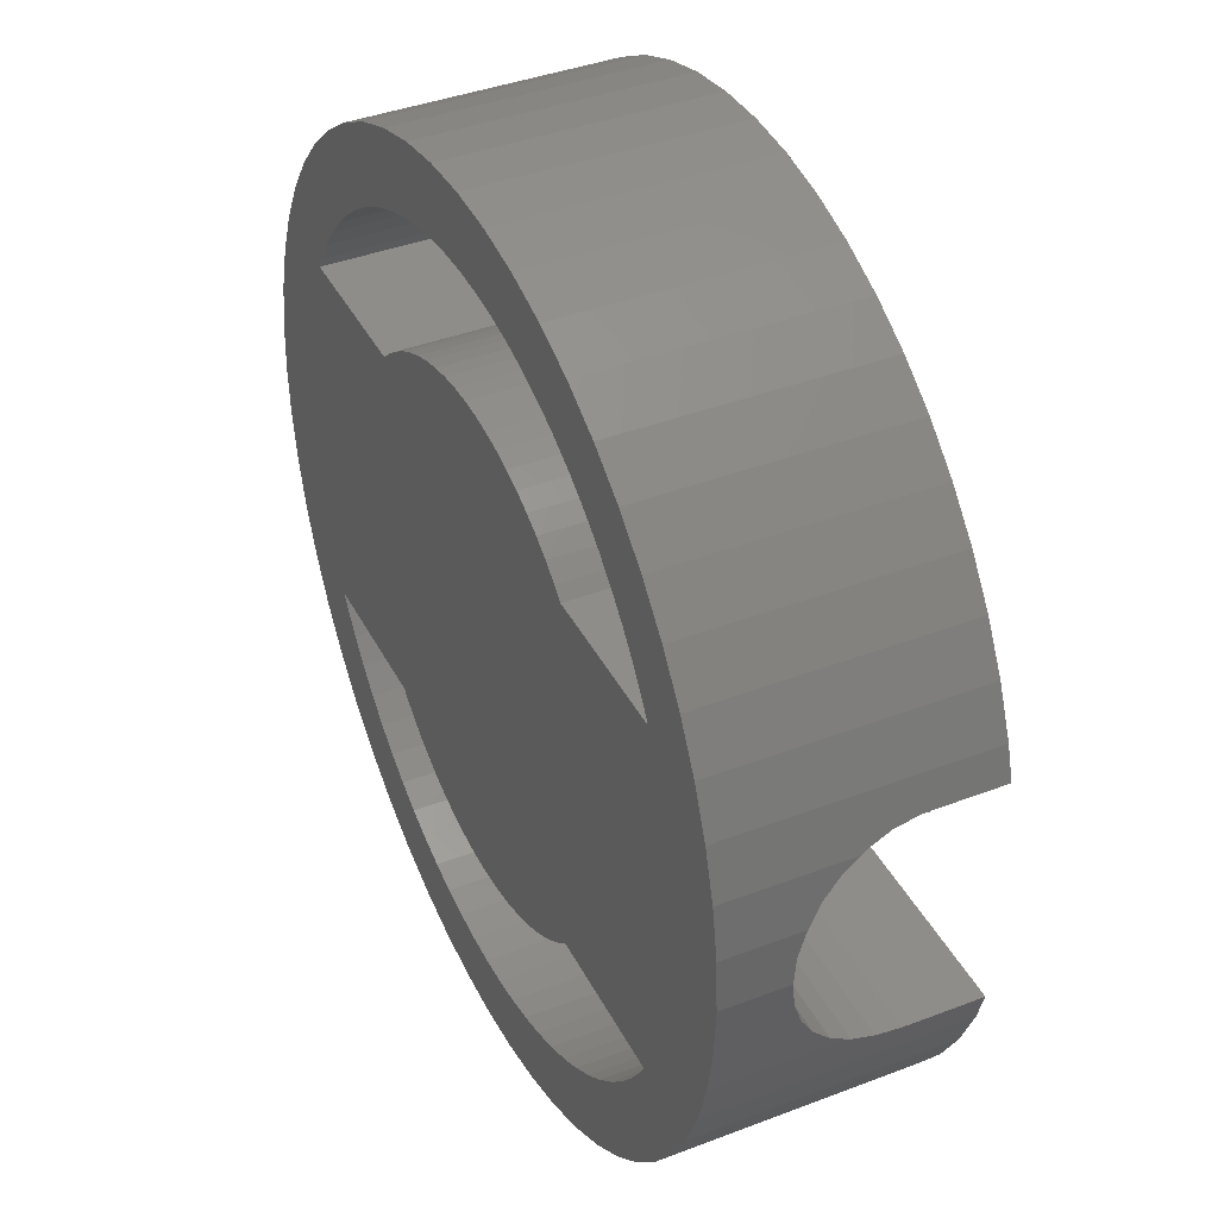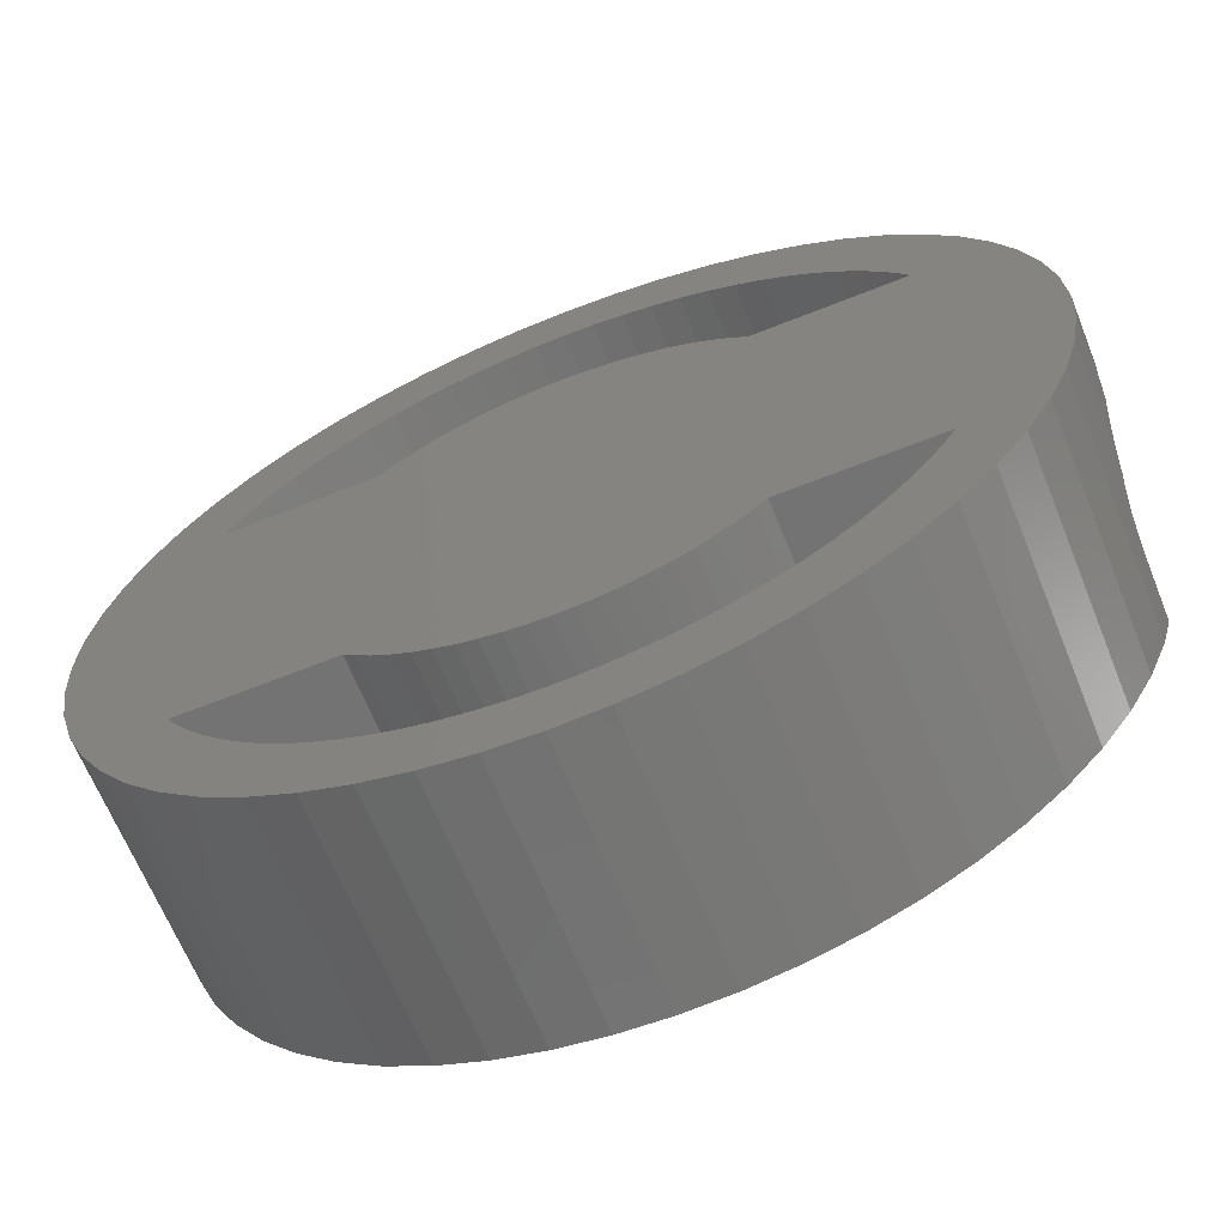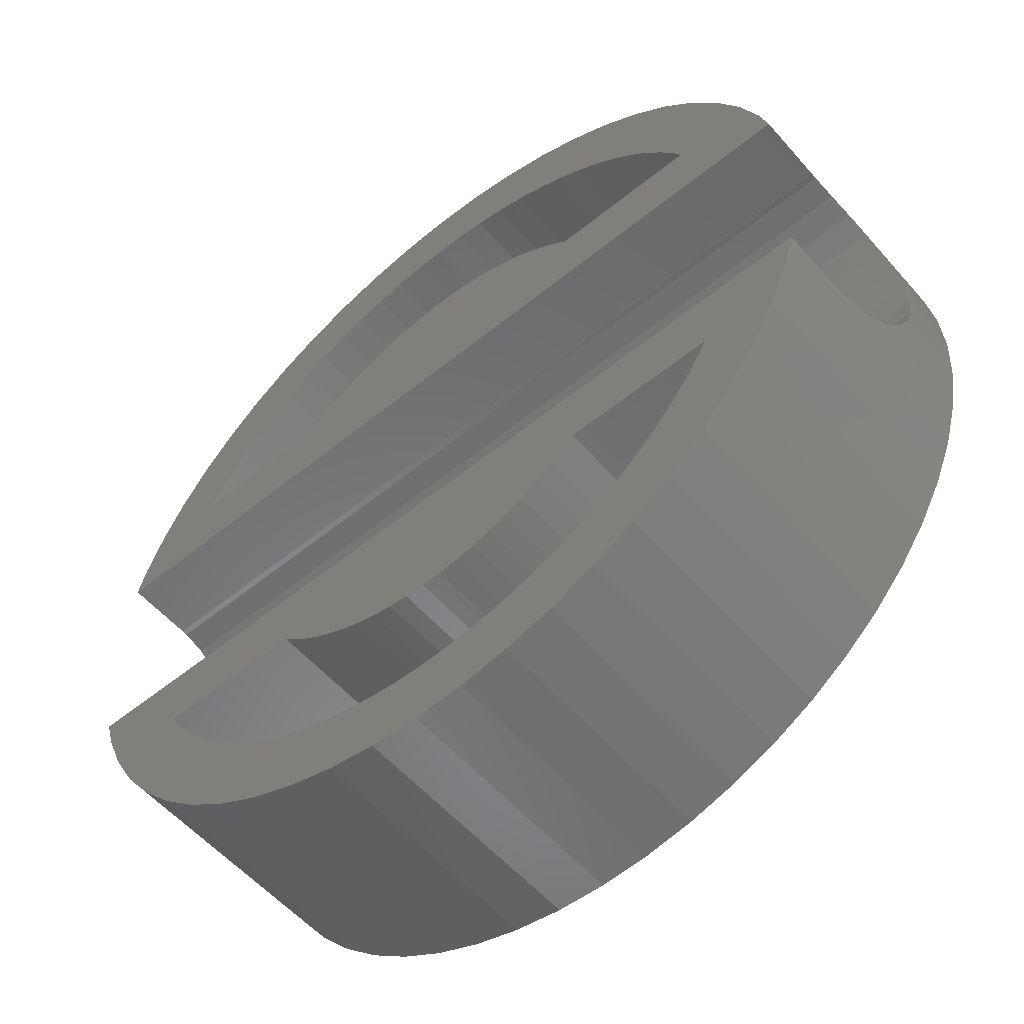
<metadata>
{"format":"stl","ext":"stl","renderer":"f3d","projection":"perspective","resolution":1024,"background":"white","views":[{"elev":40.1,"azim":-115.3,"up":"+Y"},{"elev":-65.4,"azim":-158.1,"up":"+Y"},{"elev":-55.8,"azim":40.4,"up":"+Y"}]}
</metadata>
<code>
# stl→obj: 352 verts, 708 faces
v -14.1 0 0
v -14.01 1.579 0
v -14.01 -1.579 0
v -13.75 3.138 0
v -13.31 4.657 0
v -12.7 6.118 0
v -11.94 7.502 0
v -11.02 8.791 0
v -9.97 9.97 0
v -8.791 11.02 0
v -7.502 11.94 0
v -10.15 6.218 0
v -6.118 12.7 0
v -6.995 9.627 0
v -4.657 13.31 0
v -5.402 10.6 0
v -3.138 13.75 0
v -4.554 10.99 0
v -1.579 14.01 0
v -2.778 11.57 0
v 0 14.1 0
v -0.9337 11.86 0
v 1.579 14.01 0
v 0.9337 11.86 0
v 3.138 13.75 0
v 1.862 11.75 0
v 4.657 13.31 0
v 3.677 11.32 0
v 6.118 12.7 0
v 4.554 10.99 0
v 7.502 11.94 0
v 6.218 10.15 0
v 8.791 11.02 0
v 6.995 9.627 0
v 9.97 9.97 0
v 8.415 8.415 0
v 11.02 8.791 0
v 9.049 7.728 0
v 11.94 7.502 0
v 10.35 5.85 0
v 12.7 6.118 0
v 13.31 4.657 0
v 13.75 3.138 0
v 14.01 1.579 0
v 14.1 0 0
v 14.01 -1.579 0
v 13.75 -3.138 0
v 13.31 -4.657 0
v 12.7 -6.118 0
v 10.15 -6.218 0
v 11.94 -7.502 0
v 9.049 -7.728 0
v 11.02 -8.791 0
v 7.728 -9.049 0
v 9.97 -9.97 0
v 6.995 -9.627 0
v 8.791 -11.02 0
v 5.402 -10.6 0
v 7.502 -11.94 0
v 3.677 -11.32 0
v 6.118 -12.7 0
v 2.778 -11.57 0
v 4.657 -13.31 0
v 0.9337 -11.86 0
v 3.138 -13.75 0
v -0.9337 -11.86 0
v 1.579 -14.01 0
v -2.778 -11.57 0
v 0 -14.1 0
v -4.554 -10.99 0
v -1.579 -14.01 0
v -6.218 -10.15 0
v -3.138 -13.75 0
v -7.728 -9.049 0
v -4.657 -13.31 0
v -6.118 -12.7 0
v -7.502 -11.94 0
v -8.791 -11.02 0
v -9.97 -9.97 0
v -11.02 -8.791 0
v -11.94 -7.502 0
v -12.7 -6.118 0
v -13.31 -4.657 0
v -13.75 -3.138 0
v -8.415 -8.415 0
v -9.049 -7.728 0
v -10.35 -5.85 0
v -10.15 -6.218 0
v -9.627 -6.995 0
v -6.995 -9.627 0
v -5.402 -10.6 0
v -3.677 -11.32 0
v -6.218 10.15 0
v -1.862 -11.75 0
v 0 -11.9 0
v -3.677 11.32 0
v 1.862 -11.75 0
v -1.862 11.75 0
v 0 11.9 0
v 4.554 -10.99 0
v 6.218 -10.15 0
v 8.415 -8.415 0
v 9.627 -6.995 0
v 10.35 -5.85 0
v 5.595 -5.85 0
v 5.261 -6.159 0
v 4.232 -6.906 0
v 4.761 -6.553 0
v 3.1 -7.483 0
v 3.677 -7.217 0
v 1.891 -7.876 0
v 2.503 -7.704 0
v 0.6355 -8.075 0
v 1.267 -8 0
v 0 -8.1 0
v -1.891 -7.876 0
v -5.595 -5.85 0
v -1.267 -8 0
v -0.6355 -8.075 0
v -9.049 7.728 0
v -8.415 8.415 0
v -5.595 5.85 0
v -10.35 5.85 0
v -5.261 -6.159 0
v -2.503 -7.704 0
v -4.761 -6.553 0
v -3.1 -7.483 0
v -4.232 -6.906 0
v -3.677 -7.217 0
v -9.627 6.995 0
v -1.891 7.876 0
v -2.503 7.704 0
v -4.761 6.553 0
v -5.261 6.159 0
v -3.677 7.217 0
v -4.232 6.906 0
v -3.1 7.483 0
v 0 8.1 0
v -0.6355 8.075 0
v -1.267 8 0
v 1.267 8 0
v 0.6355 8.075 0
v 3.1 7.483 0
v 2.503 7.704 0
v 1.891 7.876 0
v 4.232 6.906 0
v 3.677 7.217 0
v 5.261 6.159 0
v 4.761 6.553 0
v 5.595 5.85 0
v 10.15 6.218 0
v 9.627 6.995 0
v 7.728 9.049 0
v 5.402 10.6 0
v 2.778 11.57 0
v -7.728 9.049 0
v -14.1 0 2
v -14.06 0.7846 2.085
v -14.01 1.533 2.337
v -14.01 1.579 2.365
v -14.01 -1.533 2.337
v -14.01 -1.579 2.365
v -14.06 -0.7846 2.085
v -13.81 -2.782 3.287
v -13.75 -3.138 3.812
v -13.9 -2.209 2.744
v -13.64 -3.517 4.674
v -13.31 -4.657 7.84
v -13.6 -3.65 5.65
v -13.6 -3.65 7.84
v -13.6 -3.645 5.452
v -13.72 -3.225 3.94
v -13.6 -3.634 5.65
v -12.7 -6.118 7.84
v -11.94 -7.502 7.84
v -11.02 -8.791 7.84
v -9.97 -9.97 7.84
v -8.791 -11.02 7.84
v -7.502 -11.94 7.84
v -6.118 -12.7 7.84
v -4.657 -13.31 7.84
v -3.138 -13.75 7.84
v -1.579 -14.01 7.84
v 0 -14.1 7.84
v 1.579 -14.01 7.84
v 3.138 -13.75 7.84
v 4.657 -13.31 7.84
v 6.118 -12.7 7.84
v 7.502 -11.94 7.84
v 8.791 -11.02 7.84
v 9.97 -9.97 7.84
v 11.02 -8.791 7.84
v 11.94 -7.502 7.84
v 12.7 -6.118 7.84
v 13.31 -4.657 7.84
v 13.64 -3.517 4.674
v 13.75 -3.138 3.812
v 13.72 -3.225 3.94
v 13.6 -3.65 5.65
v 13.6 -3.65 7.84
v 13.6 -3.645 5.452
v 13.6 -3.634 5.65
v 13.81 -2.782 3.287
v 14.01 -1.579 2.365
v 13.9 -2.209 2.744
v 14.01 -1.533 2.337
v 14.1 0 2
v 14.06 -0.7846 2.085
v 14.01 1.579 2.365
v 14.06 0.7846 2.085
v 14.01 1.533 2.337
v 13.75 3.138 3.812
v 13.9 2.209 2.744
v 13.81 2.782 3.287
v 13.31 4.657 7.84
v 13.6 3.645 5.452
v 13.6 3.65 7.84
v 13.6 3.65 5.65
v 13.64 3.517 4.674
v 13.72 3.225 3.94
v 13.6 3.634 5.65
v 12.7 6.118 7.84
v 11.94 7.502 7.84
v 11.02 8.791 7.84
v 9.97 9.97 7.84
v 8.791 11.02 7.84
v 7.502 11.94 7.84
v 6.118 12.7 7.84
v 4.657 13.31 7.84
v 3.138 13.75 7.84
v 1.579 14.01 7.84
v 0 14.1 7.84
v -1.579 14.01 7.84
v -3.138 13.75 7.84
v -4.657 13.31 7.84
v -6.118 12.7 7.84
v -7.502 11.94 7.84
v -8.791 11.02 7.84
v -9.97 9.97 7.84
v -11.02 8.791 7.84
v -11.94 7.502 7.84
v -12.7 6.118 7.84
v -13.31 4.657 7.84
v -13.75 3.138 3.812
v -13.72 3.225 3.94
v -13.64 3.517 4.674
v -13.6 3.645 5.452
v -13.6 3.634 5.65
v -13.6 3.65 5.65
v -13.6 3.65 7.84
v -13.9 2.209 2.744
v -13.81 2.782 3.287
v -10.35 -5.85 7.84
v -10.15 -6.218 7.84
v -5.595 -5.85 7.84
v -5.261 -6.159 7.84
v -4.761 -6.553 7.84
v -4.232 -6.906 7.84
v -3.677 -7.217 7.84
v -3.1 -7.483 7.84
v -2.503 -7.704 7.84
v -1.891 -7.876 7.84
v -1.267 -8 7.84
v -0.6355 -8.075 7.84
v 0 -8.1 7.84
v 0.6355 -8.075 7.84
v 1.267 -8 7.84
v 1.891 -7.876 7.84
v 2.503 -7.704 7.84
v 3.1 -7.483 7.84
v 3.677 -7.217 7.84
v 4.232 -6.906 7.84
v 4.761 -6.553 7.84
v 5.261 -6.159 7.84
v 5.595 -5.85 7.84
v 10.35 -5.85 7.84
v 10.15 -6.218 7.84
v 9.627 -6.995 7.84
v 9.049 -7.728 7.84
v 8.415 -8.415 7.84
v 7.728 -9.049 7.84
v 6.995 -9.627 7.84
v 6.218 -10.15 7.84
v 5.402 -10.6 7.84
v 4.554 -10.99 7.84
v 3.677 -11.32 7.84
v 2.778 -11.57 7.84
v 1.862 -11.75 7.84
v 0.9337 -11.86 7.84
v 0 -11.9 7.84
v -0.9337 -11.86 7.84
v -1.862 -11.75 7.84
v -2.778 -11.57 7.84
v -3.677 -11.32 7.84
v -4.554 -10.99 7.84
v -5.402 -10.6 7.84
v -6.218 -10.15 7.84
v -6.995 -9.627 7.84
v -7.728 -9.049 7.84
v -8.415 -8.415 7.84
v -9.049 -7.728 7.84
v -9.627 -6.995 7.84
v -9.627 6.995 7.84
v -10.15 6.218 7.84
v -10.35 5.85 7.84
v -9.049 7.728 7.84
v -8.415 8.415 7.84
v -7.728 9.049 7.84
v -6.995 9.627 7.84
v -6.218 10.15 7.84
v -5.402 10.6 7.84
v -4.554 10.99 7.84
v -3.677 11.32 7.84
v -2.778 11.57 7.84
v -1.862 11.75 7.84
v -0.9337 11.86 7.84
v 0 11.9 7.84
v 0.9337 11.86 7.84
v 1.862 11.75 7.84
v 2.778 11.57 7.84
v 3.677 11.32 7.84
v 4.554 10.99 7.84
v 5.402 10.6 7.84
v 6.218 10.15 7.84
v 6.995 9.627 7.84
v 7.728 9.049 7.84
v 8.415 8.415 7.84
v 9.049 7.728 7.84
v 9.627 6.995 7.84
v 10.15 6.218 7.84
v 10.35 5.85 7.84
v 5.595 5.85 7.84
v 5.261 6.159 7.84
v 4.761 6.553 7.84
v 4.232 6.906 7.84
v 3.677 7.217 7.84
v 3.1 7.483 7.84
v 2.503 7.704 7.84
v 1.891 7.876 7.84
v 1.267 8 7.84
v 0.6355 8.075 7.84
v 0 8.1 7.84
v -0.6355 8.075 7.84
v -1.267 8 7.84
v -1.891 7.876 7.84
v -2.503 7.704 7.84
v -3.1 7.483 7.84
v -3.677 7.217 7.84
v -4.232 6.906 7.84
v -4.761 6.553 7.84
v -5.261 6.159 7.84
v -5.595 5.85 7.84
f 1 2 3
f 3 2 4
f 3 4 5
f 3 5 6
f 3 6 7
f 3 7 8
f 3 8 9
f 3 9 10
f 3 10 11
f 12 11 13
f 14 13 15
f 16 15 17
f 18 17 19
f 20 19 21
f 22 21 23
f 24 23 25
f 26 25 27
f 28 27 29
f 30 29 31
f 32 31 33
f 34 33 35
f 36 35 37
f 38 37 39
f 40 39 41
f 3 41 42
f 3 42 43
f 3 43 44
f 3 44 45
f 3 45 46
f 3 46 47
f 3 47 48
f 3 48 49
f 50 49 51
f 52 51 53
f 54 53 55
f 56 55 57
f 58 57 59
f 60 59 61
f 62 61 63
f 64 63 65
f 66 65 67
f 68 67 69
f 70 69 71
f 72 71 73
f 74 73 75
f 3 75 76
f 3 76 77
f 3 77 78
f 3 78 79
f 3 79 80
f 3 80 81
f 3 81 82
f 3 82 83
f 3 83 84
f 85 75 86
f 3 87 88
f 3 88 89
f 3 89 75
f 89 86 75
f 74 75 85
f 90 73 74
f 72 73 90
f 91 71 72
f 92 69 70
f 14 15 93
f 94 67 68
f 16 17 18
f 95 65 66
f 18 19 96
f 97 63 64
f 20 21 98
f 22 23 99
f 100 59 60
f 101 57 58
f 56 57 101
f 54 55 56
f 102 53 54
f 52 53 102
f 103 51 52
f 50 51 103
f 104 49 50
f 105 3 104
f 3 49 104
f 106 3 105
f 107 3 108
f 3 106 108
f 109 3 110
f 111 3 112
f 110 3 107
f 113 3 114
f 112 3 109
f 115 3 113
f 116 117 118
f 117 3 118
f 114 3 111
f 3 119 118
f 120 13 121
f 122 3 123
f 124 116 125
f 126 125 127
f 128 127 129
f 123 11 12
f 130 12 13
f 3 11 123
f 131 3 132
f 133 122 134
f 135 122 136
f 122 133 136
f 3 122 135
f 3 135 137
f 3 137 132
f 138 3 139
f 3 131 140
f 3 140 139
f 141 3 142
f 3 138 142
f 143 3 144
f 3 141 145
f 3 145 144
f 146 3 147
f 3 143 147
f 148 3 149
f 3 146 149
f 40 3 150
f 3 148 150
f 151 39 40
f 3 40 41
f 152 39 151
f 38 39 152
f 36 37 38
f 153 35 36
f 34 35 153
f 32 33 34
f 154 31 32
f 30 31 154
f 28 29 30
f 155 27 28
f 26 27 155
f 24 25 26
f 99 23 24
f 98 21 22
f 96 19 20
f 93 15 16
f 156 13 14
f 121 13 156
f 120 130 13
f 87 3 117
f 117 116 124
f 124 125 126
f 126 127 128
f 58 59 100
f 119 3 115
f 60 61 62
f 64 65 95
f 66 67 94
f 68 69 92
f 70 71 91
f 62 63 97
f 1 157 2
f 2 157 158
f 2 158 159
f 159 160 2
f 1 3 157
f 161 3 162
f 163 3 161
f 157 3 163
f 3 84 162
f 164 84 165
f 166 84 164
f 162 84 166
f 84 83 165
f 167 83 168
f 169 168 170
f 171 168 169
f 167 168 171
f 172 83 167
f 165 83 172
f 171 169 173
f 83 82 168
f 168 82 174
f 82 81 174
f 174 81 175
f 81 80 175
f 175 80 176
f 80 79 176
f 176 79 177
f 177 79 78
f 178 177 78
f 178 78 77
f 179 178 77
f 179 77 76
f 180 179 76
f 180 76 75
f 181 180 75
f 181 75 73
f 182 181 73
f 182 73 71
f 183 182 71
f 183 71 69
f 184 183 69
f 184 69 67
f 185 184 67
f 185 67 65
f 186 185 65
f 186 65 63
f 187 186 63
f 187 63 61
f 188 187 61
f 188 61 59
f 189 188 59
f 189 59 57
f 190 189 57
f 190 57 55
f 191 190 55
f 191 55 53
f 192 191 53
f 192 53 51
f 193 192 51
f 193 51 49
f 194 193 49
f 194 49 48
f 195 194 48
f 195 48 47
f 196 195 47
f 197 198 47
f 199 200 195
f 198 196 47
f 199 195 201
f 202 199 201
f 196 201 195
f 197 47 46
f 203 197 46
f 204 205 46
f 205 203 46
f 204 46 45
f 206 204 45
f 207 208 45
f 208 206 45
f 45 44 209
f 210 45 211
f 211 45 209
f 207 45 210
f 44 43 212
f 213 44 214
f 214 44 212
f 209 44 213
f 43 42 215
f 216 43 215
f 217 218 215
f 216 219 43
f 218 216 215
f 212 43 220
f 219 220 43
f 221 216 218
f 42 41 222
f 215 42 222
f 41 39 223
f 222 41 223
f 39 37 224
f 223 39 224
f 37 35 225
f 224 37 225
f 33 226 35
f 35 226 225
f 31 227 33
f 33 227 226
f 29 228 31
f 31 228 227
f 27 229 29
f 29 229 228
f 25 230 27
f 27 230 229
f 23 231 25
f 25 231 230
f 21 232 23
f 23 232 231
f 19 233 21
f 21 233 232
f 17 234 19
f 19 234 233
f 15 235 17
f 17 235 234
f 13 236 15
f 15 236 235
f 11 237 13
f 13 237 236
f 10 238 11
f 11 238 237
f 9 239 10
f 10 239 238
f 8 240 9
f 9 240 239
f 7 241 8
f 8 241 240
f 6 242 7
f 7 242 241
f 5 243 6
f 6 243 242
f 4 244 5
f 5 244 245
f 5 245 246
f 246 247 5
f 247 248 5
f 5 248 249
f 5 249 250
f 5 250 243
f 2 160 4
f 4 160 251
f 4 251 252
f 252 244 4
f 253 254 88
f 87 253 88
f 253 87 117
f 255 253 117
f 124 256 255
f 117 124 255
f 126 257 256
f 124 126 256
f 128 258 257
f 126 128 257
f 129 259 258
f 128 129 258
f 127 260 259
f 129 127 259
f 125 261 260
f 127 125 260
f 116 262 261
f 125 116 261
f 118 263 262
f 116 118 262
f 119 264 263
f 118 119 263
f 115 265 264
f 119 115 264
f 113 266 265
f 115 113 265
f 114 267 266
f 113 114 266
f 111 268 267
f 114 111 267
f 112 269 268
f 111 112 268
f 109 270 269
f 112 109 269
f 110 271 270
f 109 110 270
f 107 272 271
f 110 107 271
f 108 273 272
f 107 108 272
f 106 274 273
f 108 106 273
f 105 275 274
f 106 105 274
f 275 105 104
f 276 275 104
f 276 104 277
f 277 104 50
f 277 50 278
f 278 50 103
f 278 103 279
f 279 103 52
f 279 52 280
f 280 52 102
f 280 102 281
f 281 102 54
f 281 54 282
f 282 54 56
f 282 56 283
f 283 56 101
f 283 101 284
f 284 101 58
f 284 58 285
f 285 58 100
f 285 100 286
f 286 100 60
f 286 60 287
f 287 60 62
f 287 62 288
f 288 62 97
f 288 97 289
f 289 97 64
f 289 64 290
f 290 64 95
f 290 95 291
f 291 95 66
f 291 66 292
f 292 66 94
f 292 94 293
f 293 94 68
f 293 68 294
f 294 68 92
f 294 92 295
f 295 92 70
f 295 70 296
f 296 70 91
f 296 91 297
f 297 91 72
f 297 72 298
f 298 72 90
f 298 90 299
f 299 90 74
f 299 74 300
f 300 74 85
f 301 300 85
f 86 301 85
f 302 301 86
f 89 302 86
f 254 302 89
f 88 254 89
f 130 303 304
f 12 130 304
f 12 304 305
f 123 12 305
f 120 306 303
f 130 120 303
f 121 307 306
f 120 121 306
f 156 308 307
f 121 156 307
f 14 309 308
f 156 14 308
f 93 310 309
f 14 93 309
f 16 311 310
f 93 16 310
f 18 312 311
f 16 18 311
f 96 313 312
f 18 96 312
f 20 314 313
f 96 20 313
f 98 315 314
f 20 98 314
f 22 316 315
f 98 22 315
f 99 317 316
f 22 99 316
f 24 318 317
f 99 24 317
f 26 319 318
f 24 26 318
f 155 320 319
f 26 155 319
f 28 321 320
f 155 28 320
f 30 322 321
f 28 30 321
f 154 323 322
f 30 154 322
f 32 324 323
f 154 32 323
f 34 325 324
f 32 34 324
f 153 326 325
f 34 153 325
f 36 327 326
f 153 36 326
f 328 327 38
f 38 327 36
f 329 328 152
f 152 328 38
f 330 329 151
f 151 329 152
f 331 330 40
f 40 330 151
f 150 332 40
f 40 332 331
f 332 150 333
f 333 150 148
f 333 148 334
f 334 148 149
f 334 149 335
f 335 149 146
f 335 146 336
f 336 146 147
f 336 147 337
f 337 147 143
f 337 143 338
f 338 143 144
f 338 144 339
f 339 144 145
f 339 145 340
f 340 145 141
f 340 141 341
f 341 141 142
f 341 142 342
f 342 142 138
f 342 138 343
f 343 138 139
f 343 139 344
f 344 139 140
f 344 140 345
f 345 140 131
f 345 131 346
f 346 131 132
f 346 132 347
f 347 132 137
f 347 137 348
f 348 137 135
f 348 135 349
f 349 135 136
f 349 136 350
f 350 136 133
f 350 133 351
f 351 133 134
f 351 134 352
f 352 134 122
f 123 305 122
f 122 305 352
f 211 209 213
f 160 211 251
f 251 211 213
f 159 211 160
f 210 211 159
f 158 210 159
f 207 210 158
f 157 207 158
f 163 208 207
f 157 163 207
f 161 206 208
f 163 161 208
f 162 166 205
f 206 162 204
f 204 162 205
f 161 162 206
f 164 203 205
f 166 164 205
f 172 198 165
f 165 198 197
f 165 197 203
f 165 203 164
f 196 198 167
f 167 198 172
f 201 196 171
f 171 196 167
f 201 171 202
f 202 171 173
f 169 199 202
f 173 169 202
f 200 199 170
f 170 199 169
f 200 170 168
f 253 255 200
f 253 200 168
f 276 277 200
f 278 279 200
f 187 200 186
f 188 200 187
f 189 200 188
f 190 200 189
f 191 200 190
f 192 200 191
f 193 200 192
f 194 200 193
f 195 200 194
f 175 254 174
f 174 253 168
f 256 257 200
f 256 200 255
f 259 260 200
f 258 200 257
f 259 200 258
f 301 302 175
f 261 262 200
f 261 200 260
f 275 200 262
f 274 275 263
f 293 294 180
f 273 264 265
f 272 273 266
f 296 297 178
f 271 272 267
f 297 298 178
f 269 270 268
f 268 271 267
f 267 272 266
f 273 274 264
f 270 271 268
f 264 274 263
f 263 275 262
f 290 291 182
f 291 292 181
f 283 284 185
f 286 287 184
f 280 281 186
f 288 289 183
f 280 200 279
f 186 200 280
f 186 281 185
f 281 282 185
f 282 283 185
f 185 284 184
f 284 285 184
f 285 286 184
f 184 287 183
f 287 288 183
f 183 289 182
f 289 290 182
f 182 291 181
f 277 278 200
f 181 292 180
f 292 293 180
f 295 296 179
f 180 294 179
f 294 295 179
f 179 296 178
f 298 299 177
f 178 298 177
f 177 299 176
f 299 300 176
f 176 301 175
f 254 253 174
f 302 254 175
f 265 266 273
f 300 301 176
f 275 276 200
f 213 214 252
f 251 213 252
f 214 212 220
f 244 214 245
f 245 214 220
f 252 214 244
f 220 219 246
f 245 220 246
f 219 216 247
f 246 219 247
f 247 216 221
f 248 247 221
f 221 218 249
f 248 221 249
f 218 217 250
f 249 218 250
f 243 250 217
f 331 243 215
f 215 243 217
f 332 333 243
f 330 331 222
f 323 324 226
f 318 319 229
f 325 326 225
f 314 315 231
f 234 243 233
f 235 243 234
f 236 243 235
f 237 243 236
f 238 243 237
f 239 243 238
f 240 243 239
f 241 243 240
f 242 243 241
f 304 303 243
f 309 310 233
f 316 317 230
f 307 243 306
f 308 243 307
f 233 243 308
f 310 311 233
f 233 308 309
f 233 311 232
f 311 312 232
f 232 313 231
f 313 314 231
f 231 315 230
f 303 306 243
f 315 316 230
f 312 313 232
f 230 317 229
f 317 318 229
f 229 319 228
f 319 320 228
f 320 321 228
f 228 321 227
f 321 322 227
f 227 323 226
f 226 324 225
f 324 325 225
f 225 326 224
f 326 327 224
f 224 328 223
f 223 329 222
f 329 330 222
f 222 331 215
f 333 334 243
f 335 336 243
f 331 332 243
f 337 338 351
f 334 335 243
f 352 243 336
f 328 329 223
f 336 337 352
f 327 328 224
f 344 345 346
f 322 323 227
f 305 304 243
f 344 347 343
f 343 348 342
f 342 349 341
f 346 347 344
f 347 348 343
f 348 349 342
f 349 340 341
f 349 350 340
f 350 338 339
f 350 351 338
f 339 340 350
f 351 352 337
f 352 305 243

</code>
